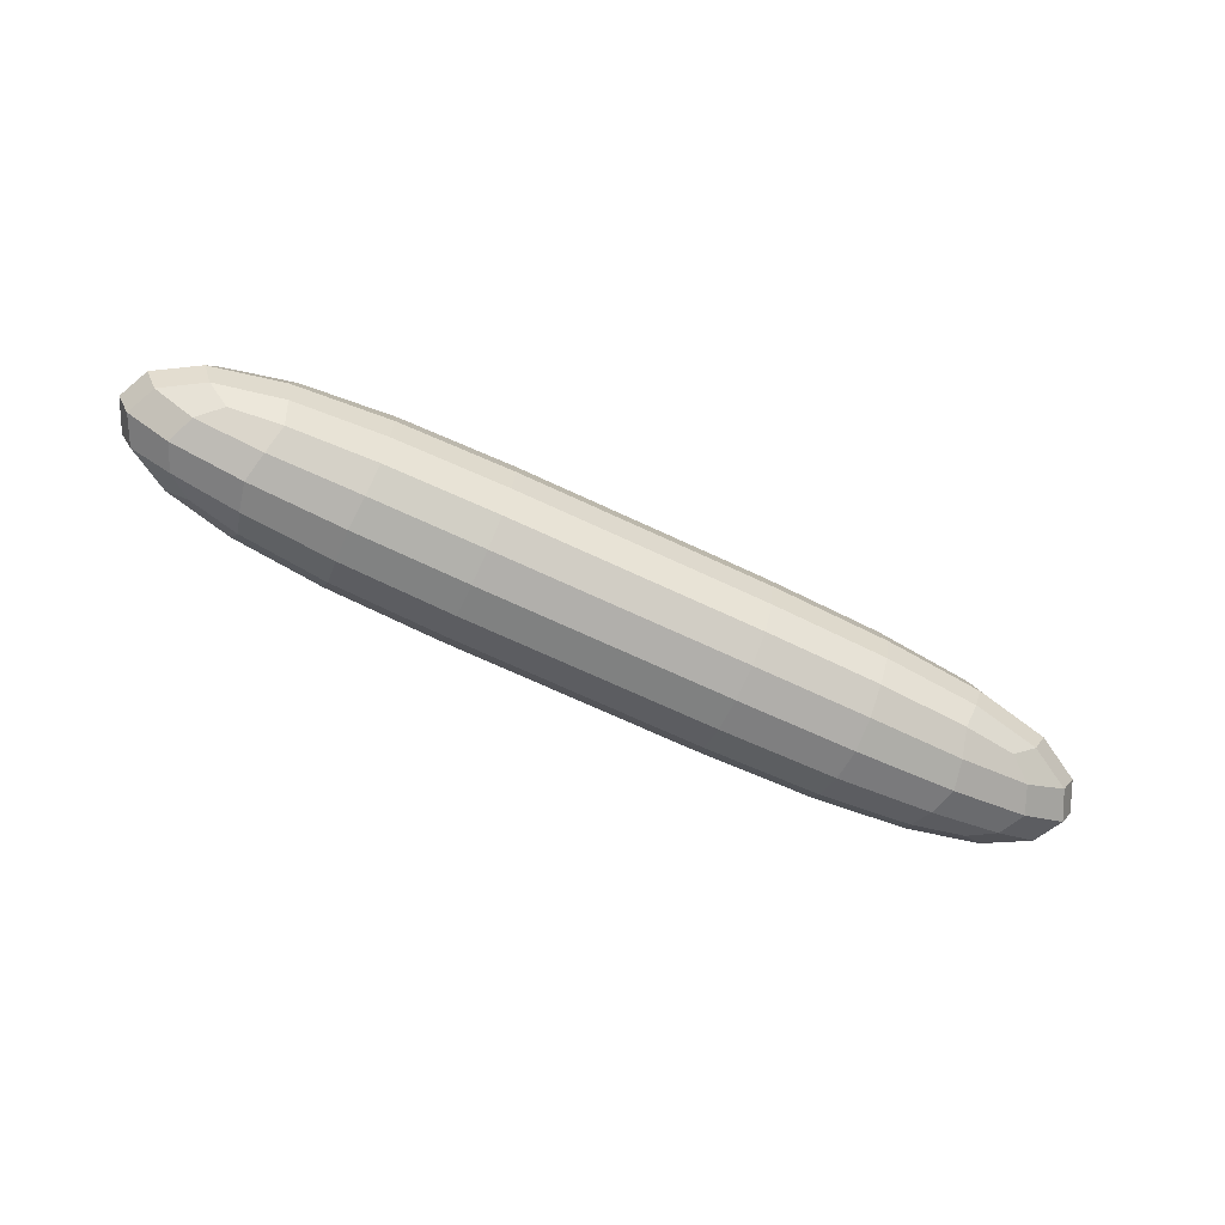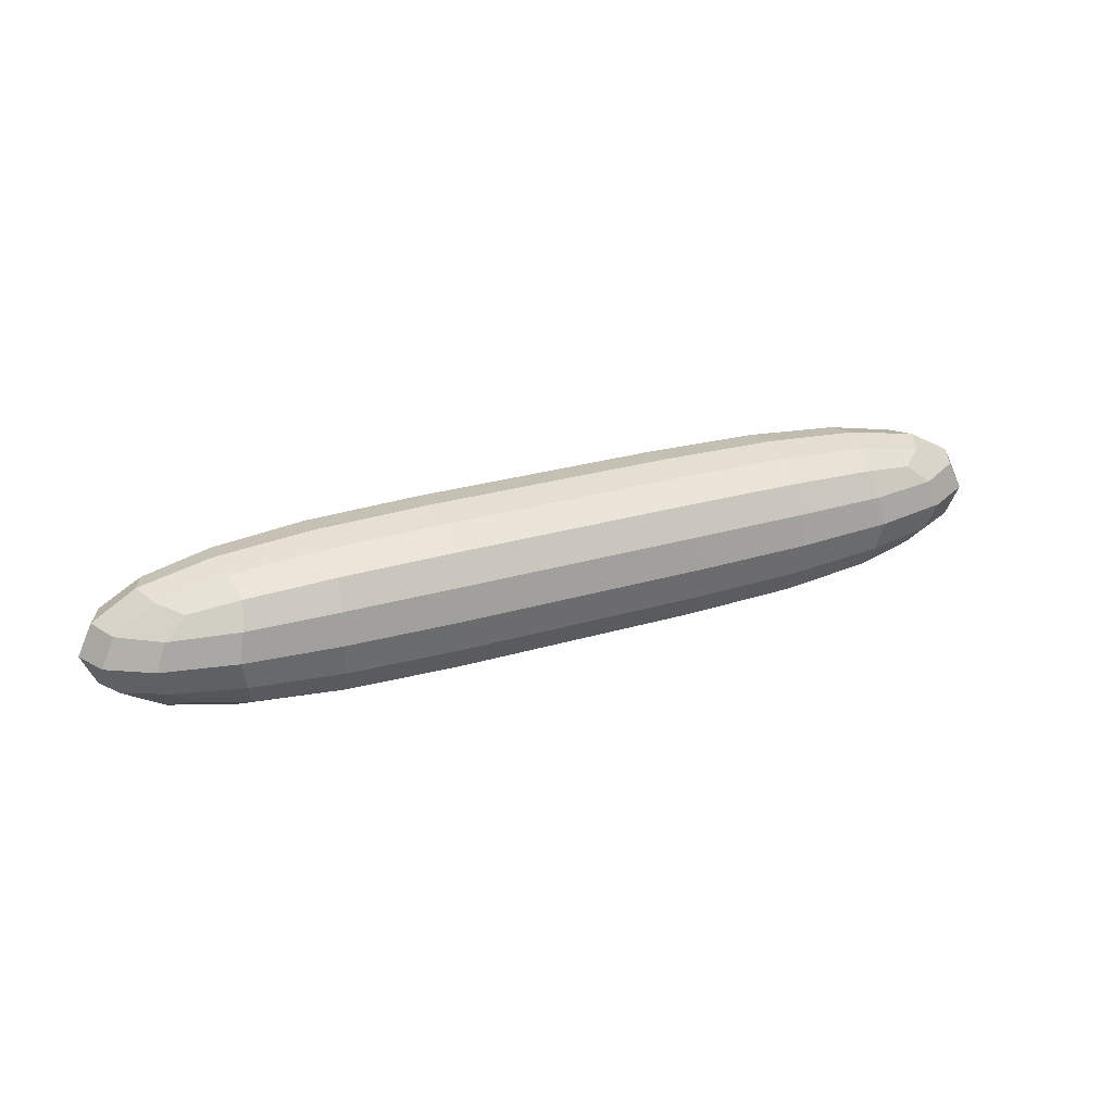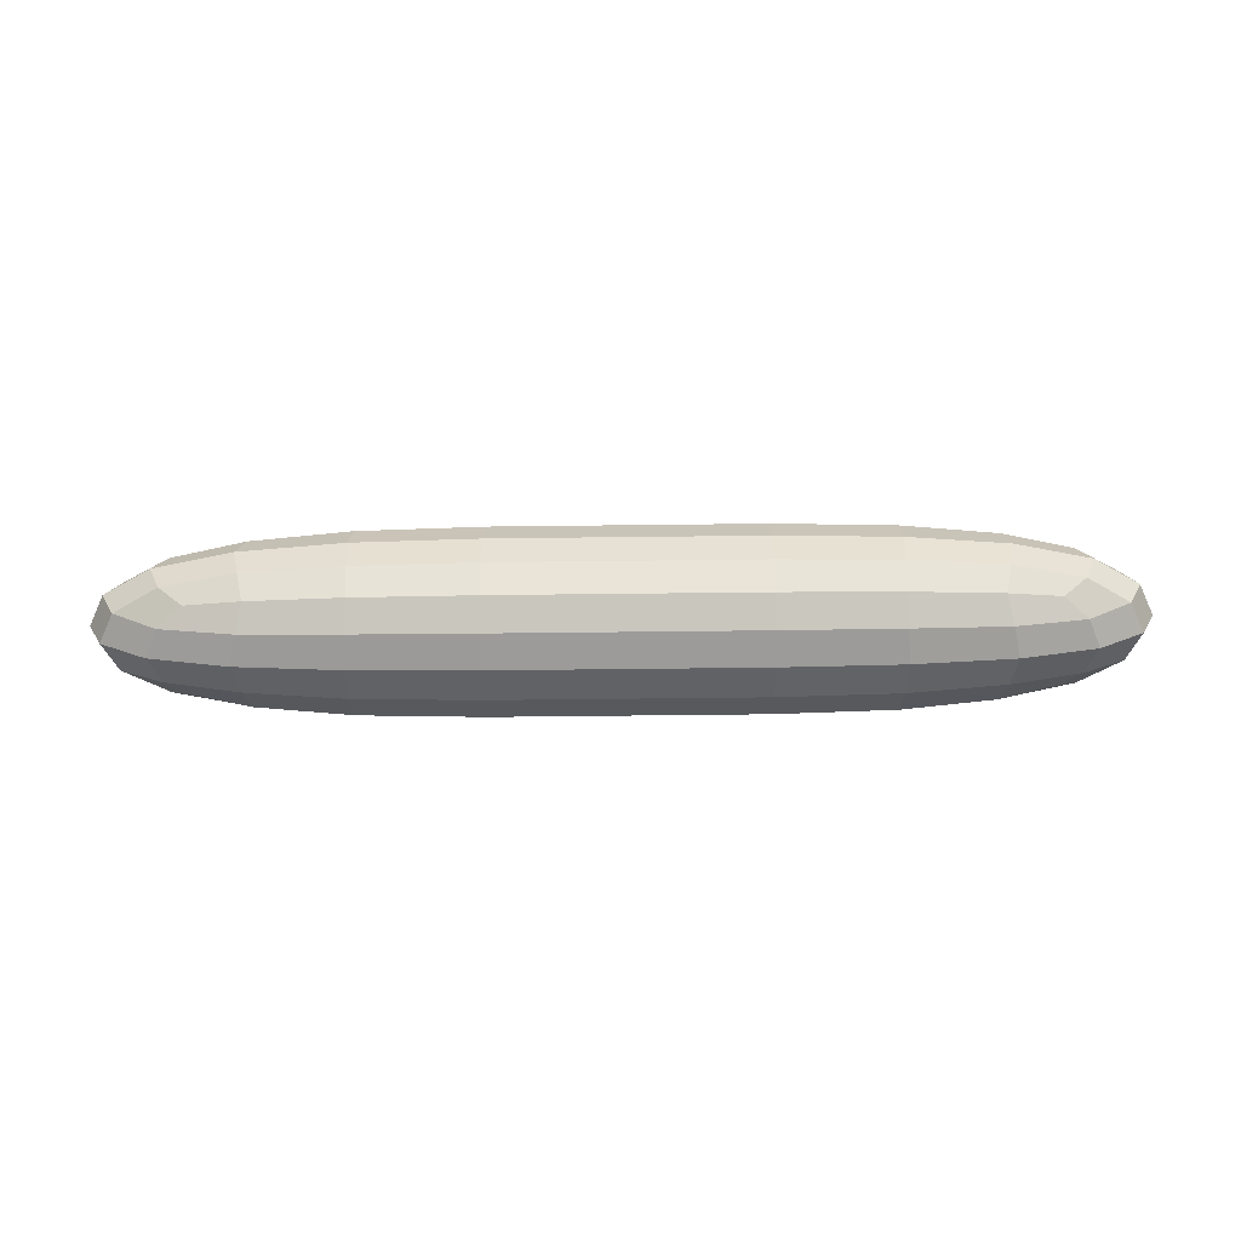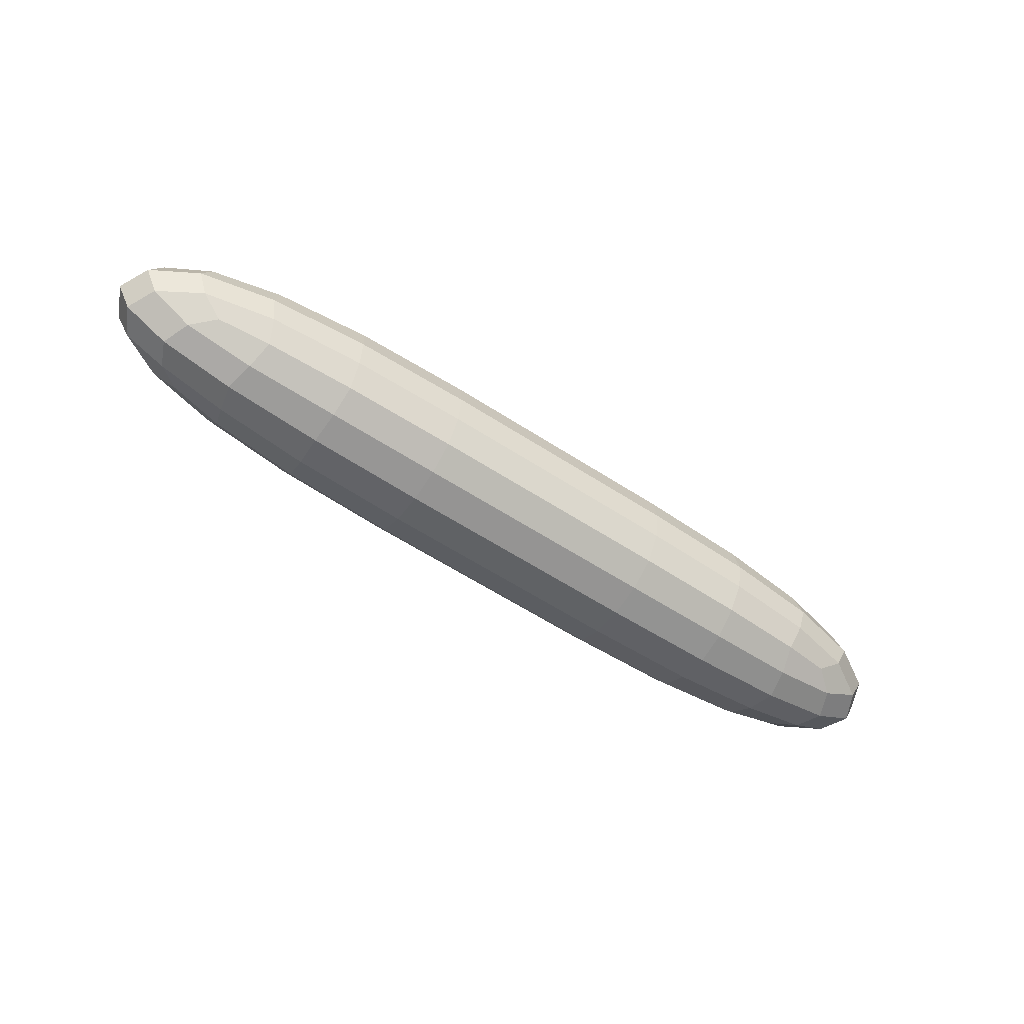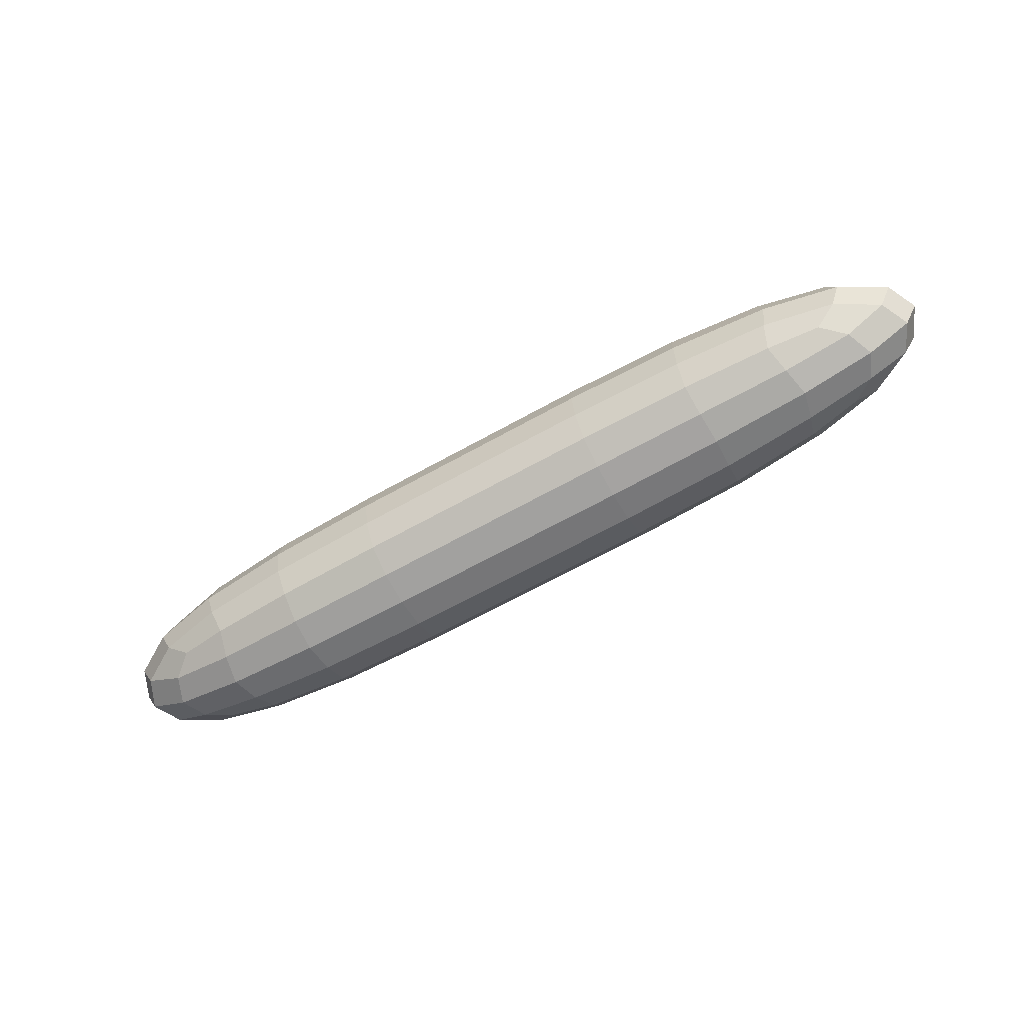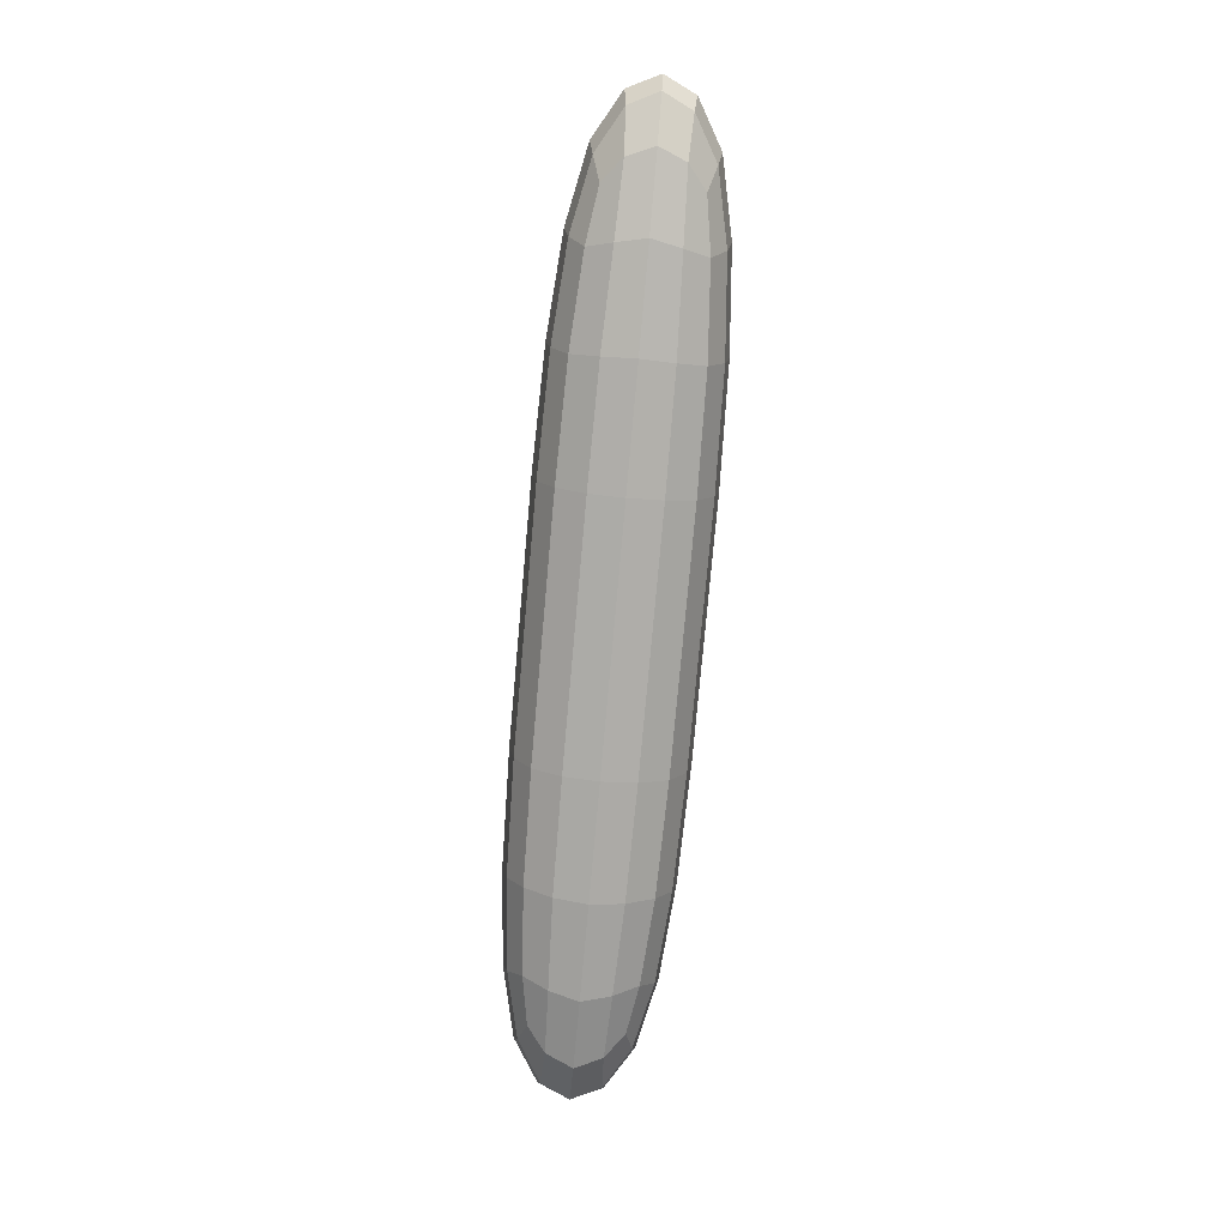
<metadata>
{"format":"obj","ext":"obj","renderer":"f3d","projection":"perspective","resolution":1024,"background":"white","views":[{"elev":-69.4,"azim":-25.1,"up":"+Y"},{"elev":27.7,"azim":-24.3,"up":"+Y"},{"elev":-60.2,"azim":-179.3,"up":"+Z"},{"elev":-59.0,"azim":146.1,"up":"+Y"},{"elev":-64.8,"azim":29.5,"up":"+Z"},{"elev":-77.8,"azim":84.9,"up":"+Y"}]}
</metadata>
<code>
o Cube.001
v -1.134 0.3761 -0
v -1.127 0.3509 0.1503
v -0.601 0.3624 0.1553
v -0.601 0.3883 -0
v -0.02049 0.3624 0.1553
v -0.02049 0.3883 -0
v -1.12 0.2756 0.2756
v -0.601 0.2847 0.2847
v -0.02049 0.2847 0.2847
v -0.601 0.3624 -0.1553
v -1.127 0.3509 -0.1503
v -0.601 0.2847 -0.2847
v -1.12 0.2756 -0.2756
v -0.02049 0.3624 -0.1553
v -0.02049 0.2847 -0.2847
v -1.55 0.3164 -0.1352
v -1.577 0.3394 -0
v -1.86 0.2481 -0.1251
v -1.911 0.2664 -0
v -1.522 0.2481 -0.2481
v -1.758 0.2109 -0.2109
v -1.55 0.3164 0.1352
v -1.522 0.2481 0.2481
v -1.86 0.2481 0.1251
v -1.758 0.2109 0.2109
v -1.134 -0.3761 -0
v -0.601 -0.3883 -0
v -0.601 -0.3624 0.1553
v -1.127 -0.3509 0.1503
v -0.601 -0.2847 0.2847
v -1.12 -0.2756 0.2756
v -0.02049 -0.3883 -0
v -0.02049 -0.3624 0.1553
v -0.02049 -0.2847 0.2847
v -1.55 -0.3164 0.1352
v -1.577 -0.3394 -0
v -1.86 -0.2481 0.1251
v -1.911 -0.2664 -0
v -1.522 -0.2481 0.2481
v -1.758 -0.2109 0.2109
v -1.55 -0.3164 -0.1352
v -1.127 -0.3509 -0.1503
v -1.522 -0.2481 -0.2481
v -1.12 -0.2756 -0.2756
v -1.86 -0.2481 -0.1251
v -1.758 -0.2109 -0.2109
v -0.601 -0.3624 -0.1553
v -0.02049 -0.3624 -0.1553
v -0.601 -0.2847 -0.2847
v -0.02049 -0.2847 -0.2847
v 1.116 0 0.3761
v 1.108 0.1503 0.3509
v 0.5672 0.1553 0.3624
v 0.5672 0 0.3883
v -0.02049 0.1553 0.3624
v -0.02049 -0 0.3883
v 1.101 0.2756 0.2756
v 0.5672 0.2847 0.2847
v 0.5672 -0.1553 0.3624
v 1.108 -0.1503 0.3509
v 0.5672 -0.2847 0.2847
v 1.101 -0.2756 0.2756
v -0.02049 -0.1553 0.3624
v 1.549 -0.1352 0.3164
v 1.578 0 0.3394
v 1.876 -0.1251 0.2481
v 1.929 0 0.2664
v 1.52 -0.2481 0.2481
v 1.768 -0.2109 0.2109
v 1.549 0.1352 0.3164
v 1.52 0.2481 0.2481
v 1.876 0.1251 0.2481
v 1.768 0.2109 0.2109
v -1.134 -0 -0.3761
v -1.127 0.1503 -0.3509
v -0.601 0.1553 -0.3624
v -0.601 -0 -0.3883
v -0.02049 0.1553 -0.3624
v -0.02049 -0 -0.3883
v -0.601 -0.1553 -0.3624
v -1.127 -0.1503 -0.3509
v -0.02049 -0.1553 -0.3624
v -1.55 -0.1352 -0.3164
v -1.577 -0 -0.3394
v -1.86 -0.1251 -0.2481
v -1.911 -0 -0.2664
v -1.55 0.1352 -0.3164
v -1.86 0.1251 -0.2481
v -2.179 -0 -0
v -2.111 0.1452 -0
v -2.048 0.1352 -0.1352
v -2.111 -0 -0.1452
v -2.048 -0.1352 -0.1352
v -2.111 -0.1452 -0
v -2.048 -0.1352 0.1352
v -2.111 -0 0.1452
v -1.86 -0.1251 0.2481
v -1.911 -0 0.2664
v -2.048 0.1352 0.1352
v -1.86 0.1251 0.2481
v -1.134 -0 0.3761
v -1.127 -0.1503 0.3509
v -0.601 -0.1553 0.3624
v -0.601 -0 0.3883
v -0.601 0.1553 0.3624
v -1.127 0.1503 0.3509
v -1.55 0.1352 0.3164
v -1.577 -0 0.3394
v -1.55 -0.1352 0.3164
v 2.21 0 0
v 2.14 0.1452 0
v 2.073 0.1352 0.1352
v 2.14 0 0.1452
v 1.929 0.2664 0
v 1.876 0.2481 0.1251
v 2.073 -0.1352 0.1352
v 2.14 -0.1452 0
v 1.876 -0.2481 0.1251
v 1.929 -0.2664 0
v 2.073 -0.1352 -0.1352
v 2.14 0 -0.1452
v 1.876 -0.1251 -0.2481
v 1.929 0 -0.2664
v 1.876 -0.2481 -0.1251
v 1.768 -0.2109 -0.2109
v 2.073 0.1352 -0.1352
v 1.876 0.2481 -0.1251
v 1.876 0.1251 -0.2481
v 1.768 0.2109 -0.2109
v 1.116 0.3761 0
v 1.108 0.3509 -0.1503
v 0.5672 0.3624 -0.1553
v 0.5672 0.3883 0
v 1.101 0.2756 -0.2756
v 0.5672 0.2847 -0.2847
v 0.5672 0.3624 0.1553
v 1.108 0.3509 0.1503
v 1.549 0.3164 0.1352
v 1.578 0.3394 0
v 1.549 0.3164 -0.1352
v 1.52 0.2481 -0.2481
v 1.116 -0.3761 0
v 1.108 -0.3509 0.1503
v 0.5672 -0.3624 0.1553
v 0.5672 -0.3883 0
v 0.5672 -0.3624 -0.1553
v 1.108 -0.3509 -0.1503
v 0.5672 -0.2847 -0.2847
v 1.101 -0.2756 -0.2756
v 1.549 -0.3164 -0.1352
v 1.578 -0.3394 0
v 1.52 -0.2481 -0.2481
v 1.549 -0.3164 0.1352
v 1.116 0 -0.3761
v 1.108 -0.1503 -0.3509
v 0.5672 -0.1553 -0.3624
v 0.5672 0 -0.3883
v 0.5672 0.1553 -0.3624
v 1.108 0.1503 -0.3509
v 1.549 0.1352 -0.3164
v 1.578 0 -0.3394
v 1.549 -0.1352 -0.3164
f 1 2 3 4
f 4 3 5 6
f 2 7 8 3
f 3 8 9 5
f 1 4 10 11
f 11 10 12 13
f 4 6 14 10
f 10 14 15 12
f 1 11 16 17
f 17 16 18 19
f 11 13 20 16
f 16 20 21 18
f 1 17 22 2
f 2 22 23 7
f 17 19 24 22
f 22 24 25 23
f 26 27 28 29
f 29 28 30 31
f 27 32 33 28
f 28 33 34 30
f 26 29 35 36
f 36 35 37 38
f 29 31 39 35
f 35 39 40 37
f 26 36 41 42
f 42 41 43 44
f 36 38 45 41
f 41 45 46 43
f 26 42 47 27
f 27 47 48 32
f 42 44 49 47
f 47 49 50 48
f 51 52 53 54
f 54 53 55 56
f 52 57 58 53
f 53 58 9 55
f 51 54 59 60
f 60 59 61 62
f 54 56 63 59
f 59 63 34 61
f 51 60 64 65
f 65 64 66 67
f 60 62 68 64
f 64 68 69 66
f 51 65 70 52
f 52 70 71 57
f 65 67 72 70
f 70 72 73 71
f 74 75 76 77
f 77 76 78 79
f 75 13 12 76
f 76 12 15 78
f 74 77 80 81
f 81 80 49 44
f 77 79 82 80
f 80 82 50 49
f 74 81 83 84
f 84 83 85 86
f 81 44 43 83
f 83 43 46 85
f 74 84 87 75
f 75 87 20 13
f 84 86 88 87
f 87 88 21 20
f 89 90 91 92
f 92 91 88 86
f 90 19 18 91
f 91 18 21 88
f 89 92 93 94
f 94 93 45 38
f 92 86 85 93
f 93 85 46 45
f 89 94 95 96
f 96 95 97 98
f 94 38 37 95
f 95 37 40 97
f 89 96 99 90
f 90 99 24 19
f 96 98 100 99
f 99 100 25 24
f 101 102 103 104
f 104 103 63 56
f 102 31 30 103
f 103 30 34 63
f 101 104 105 106
f 106 105 8 7
f 104 56 55 105
f 105 55 9 8
f 101 106 107 108
f 108 107 100 98
f 106 7 23 107
f 107 23 25 100
f 101 108 109 102
f 102 109 39 31
f 108 98 97 109
f 109 97 40 39
f 110 111 112 113
f 113 112 72 67
f 111 114 115 112
f 112 115 73 72
f 110 113 116 117
f 117 116 118 119
f 113 67 66 116
f 116 66 69 118
f 110 117 120 121
f 121 120 122 123
f 117 119 124 120
f 120 124 125 122
f 110 121 126 111
f 111 126 127 114
f 121 123 128 126
f 126 128 129 127
f 130 131 132 133
f 133 132 14 6
f 131 134 135 132
f 132 135 15 14
f 130 133 136 137
f 137 136 58 57
f 133 6 5 136
f 136 5 9 58
f 130 137 138 139
f 139 138 115 114
f 137 57 71 138
f 138 71 73 115
f 130 139 140 131
f 131 140 141 134
f 139 114 127 140
f 140 127 129 141
f 142 143 144 145
f 145 144 33 32
f 143 62 61 144
f 144 61 34 33
f 142 145 146 147
f 147 146 148 149
f 145 32 48 146
f 146 48 50 148
f 142 147 150 151
f 151 150 124 119
f 147 149 152 150
f 150 152 125 124
f 142 151 153 143
f 143 153 68 62
f 151 119 118 153
f 153 118 69 68
f 154 155 156 157
f 157 156 82 79
f 155 149 148 156
f 156 148 50 82
f 154 157 158 159
f 159 158 135 134
f 157 79 78 158
f 158 78 15 135
f 154 159 160 161
f 161 160 128 123
f 159 134 141 160
f 160 141 129 128
f 154 161 162 155
f 155 162 152 149
f 161 123 122 162
f 162 122 125 152

</code>
